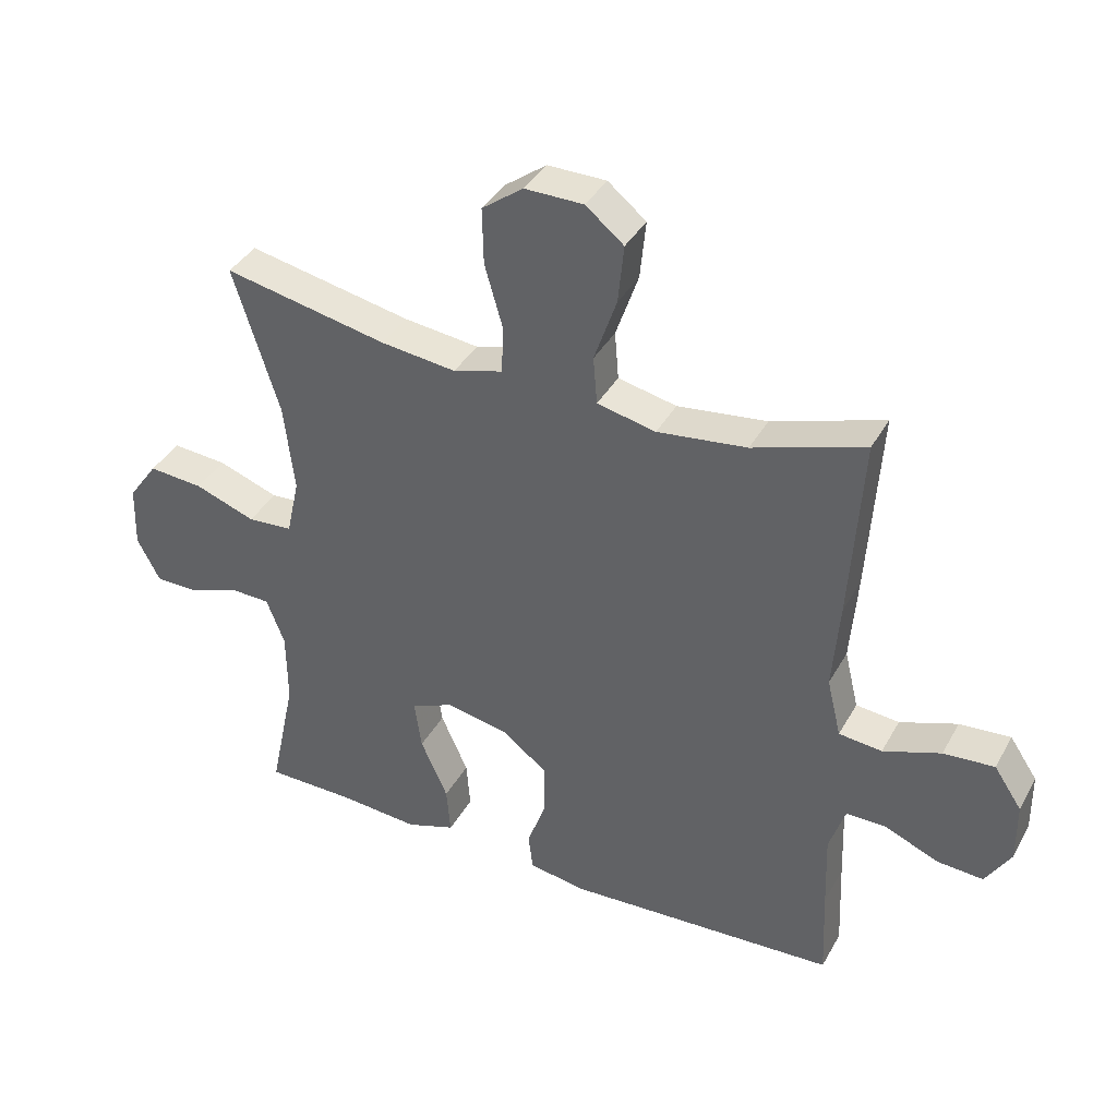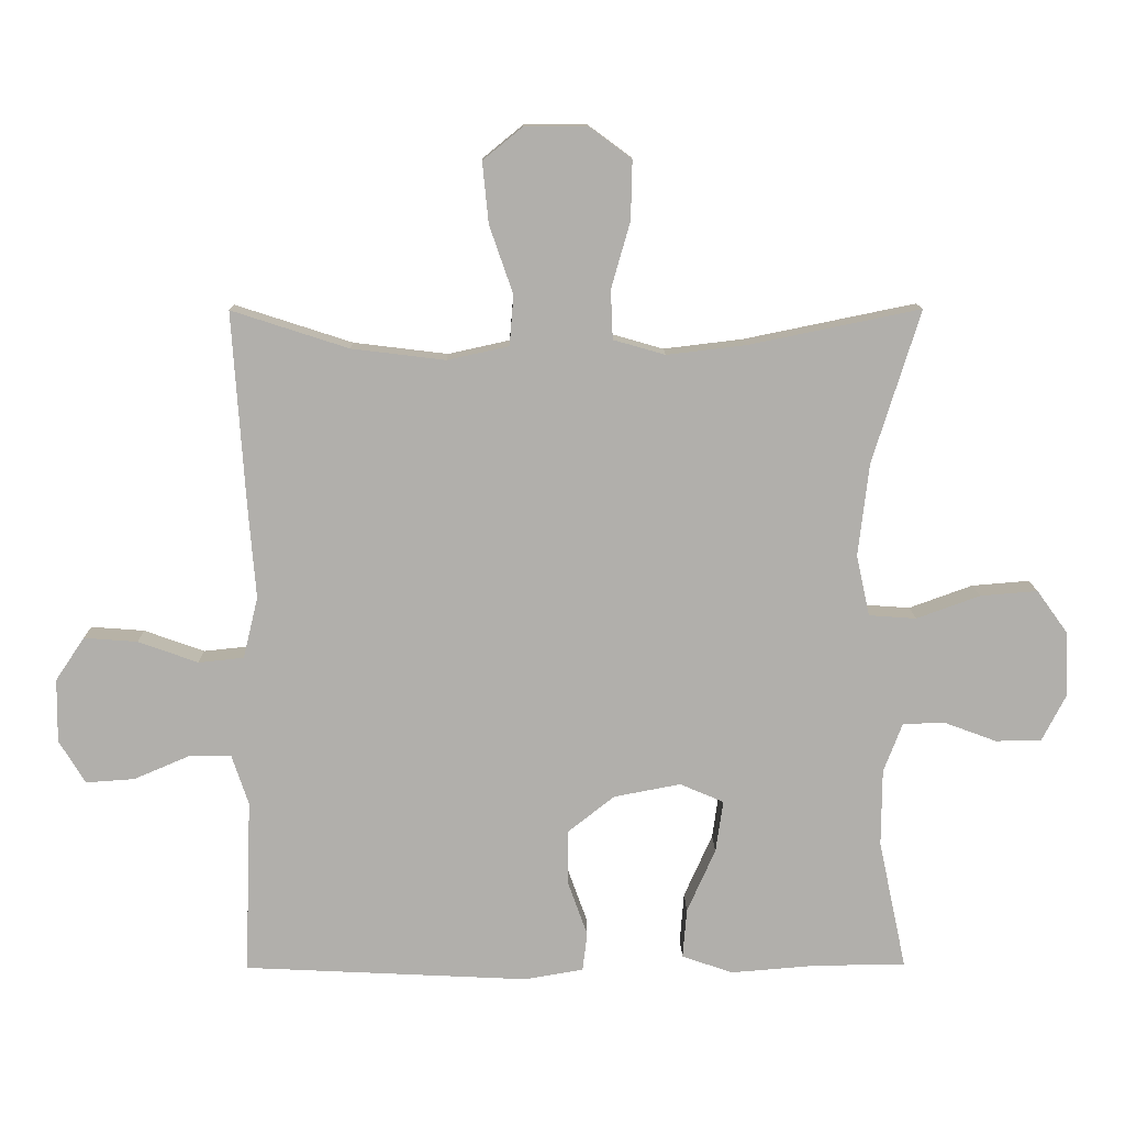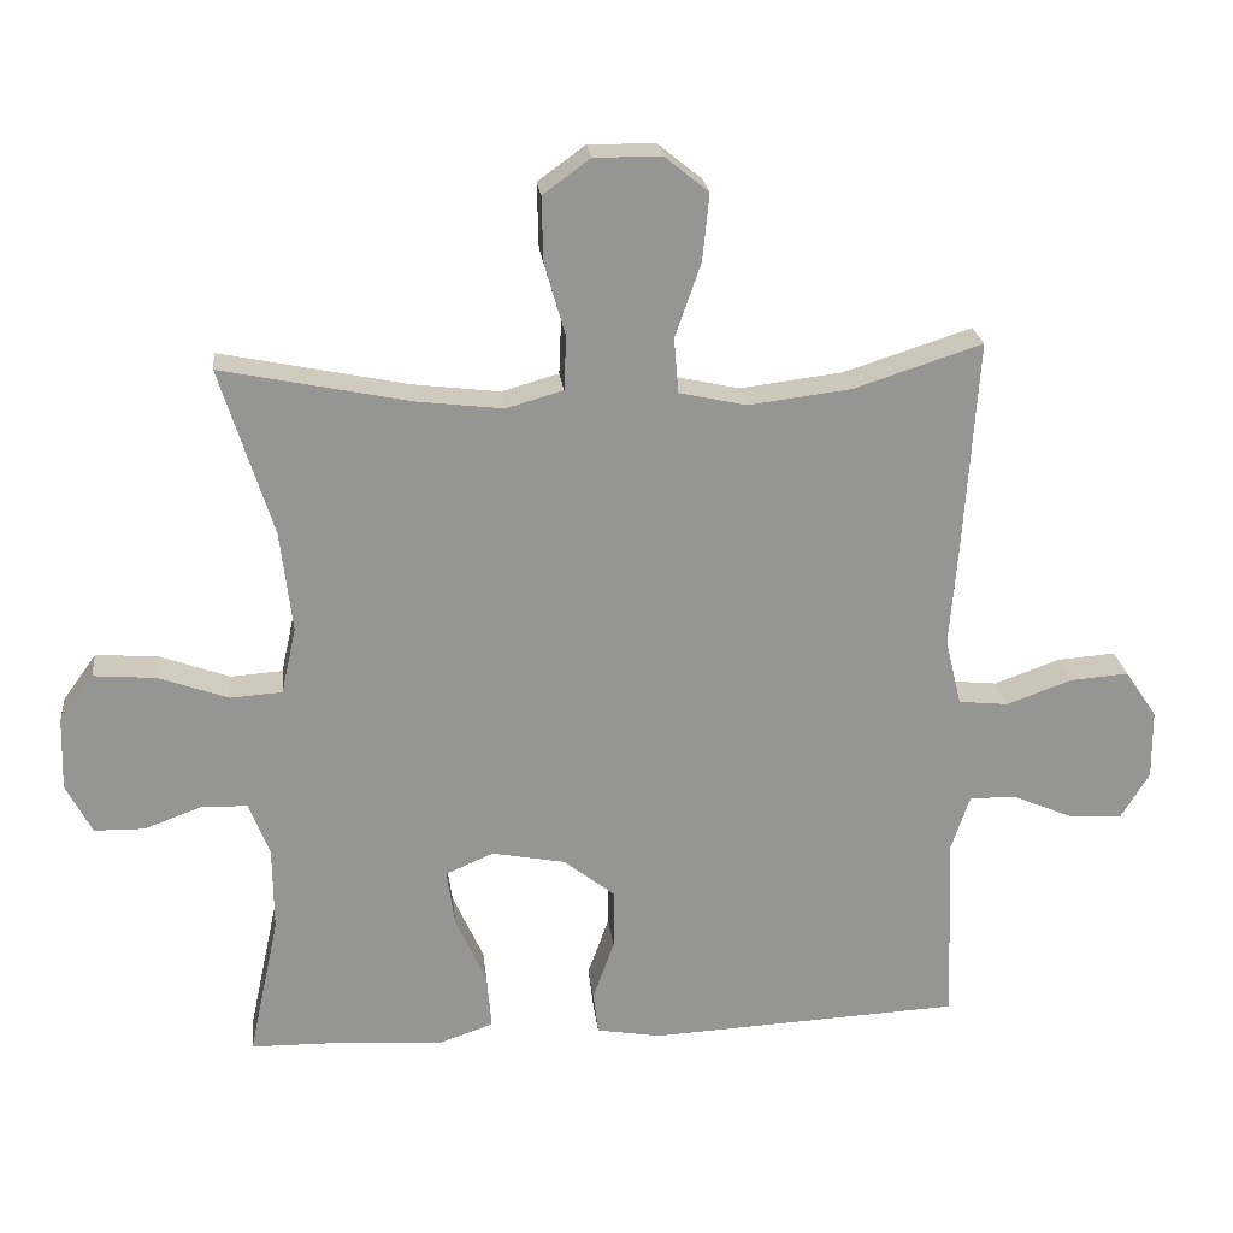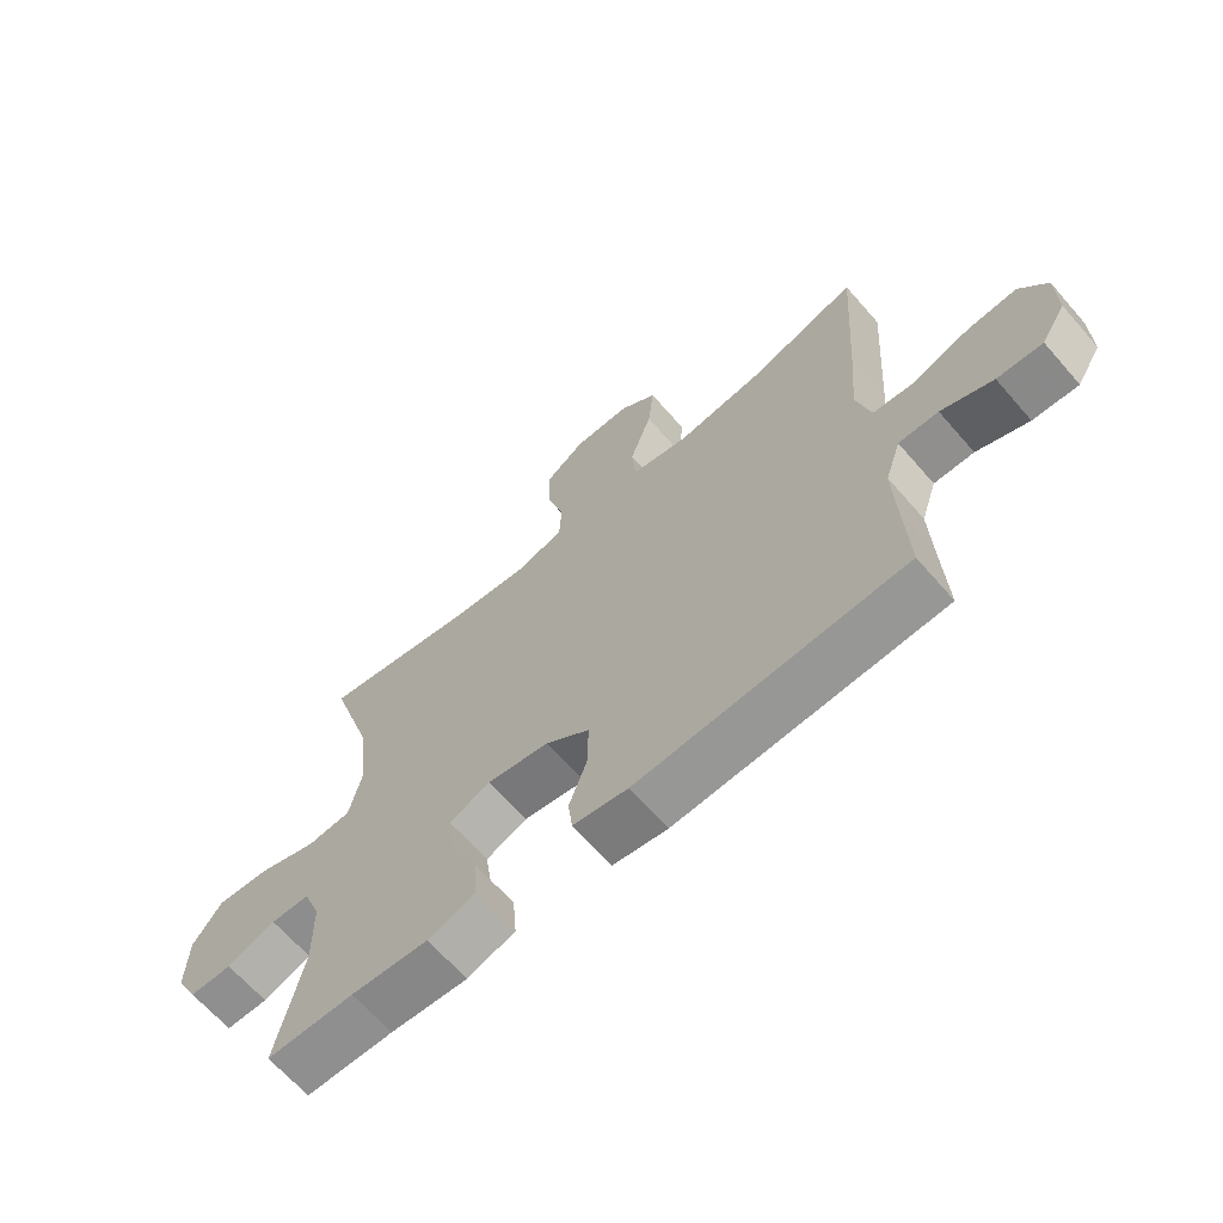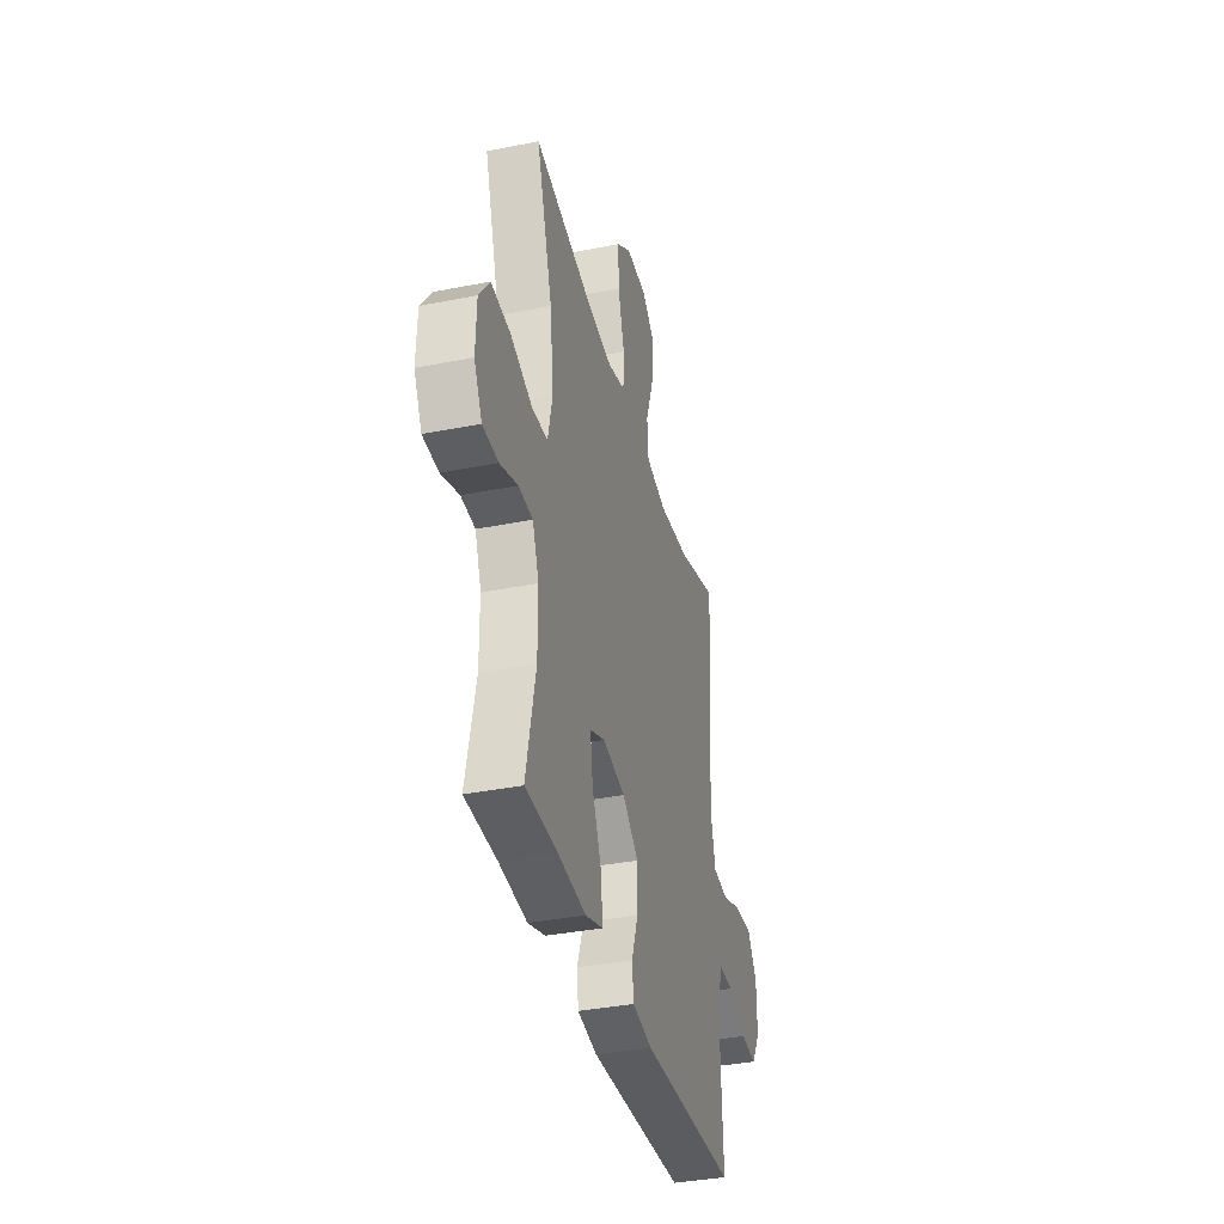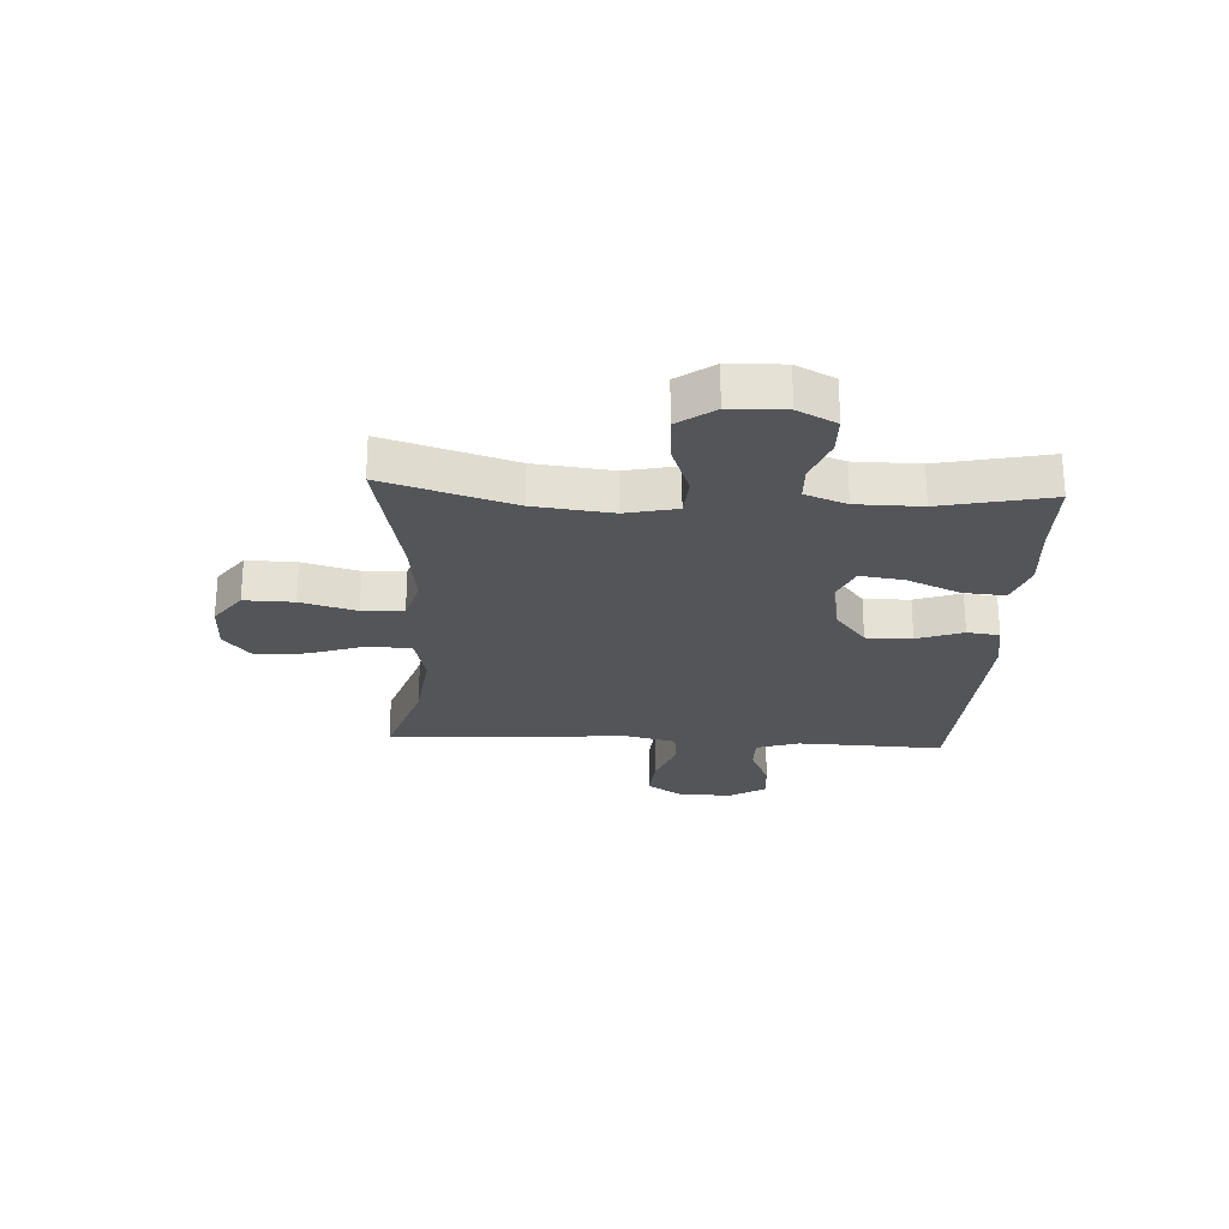
<metadata>
{"format":"obj","ext":"obj","renderer":"f3d","projection":"perspective","resolution":1024,"background":"white","views":[{"elev":38.2,"azim":-153.7,"up":"+Z"},{"elev":12.0,"azim":-0.9,"up":"+Z"},{"elev":23.0,"azim":173.7,"up":"+Z"},{"elev":-66.0,"azim":-138.9,"up":"+Z"},{"elev":-36.9,"azim":104.4,"up":"+Z"},{"elev":-24.4,"azim":86.9,"up":"+Y"}]}
</metadata>
<code>
v -0.5 0.07 -0.5
v -0.494 0.07 -0.358
v -0.49 0.07 -0.24
v -0.515 0.07 -0.165
v -0.578 0.07 -0.166
v -0.66 0.07 -0.201
v -0.732 0.07 -0.206
v -0.771 0.07 -0.142
v -0.77 0.07 -0.048
v -0.727 0.07 0.016
v -0.648 0.07 0.01
v -0.559 0.07 -0.022
v -0.492 0.07 -0.015
v -0.47 0.07 0.076
v -0.481 0.07 0.213
v -0.5 0.07 0.5
v -0.327 0.07 0.444
v -0.188 0.07 0.427
v -0.097 0.07 0.447
v -0.091 0.07 0.521
v -0.126 0.07 0.622
v -0.135 0.07 0.712
v -0.076 0.07 0.76
v 0.015 0.07 0.761
v 0.079 0.07 0.714
v 0.077 0.07 0.627
v 0.049 0.07 0.529
v 0.052 0.07 0.456
v 0.129 0.07 0.434
v 0.246 0.07 0.448
v 0.5 0.07 0.5
v 0.429 0.07 0.273
v 0.413 0.07 0.136
v 0.433 0.07 0.046
v 0.503 0.07 0.041
v 0.597 0.07 0.075
v 0.682 0.07 0.082
v 0.728 0.07 0.018
v 0.731 0.07 -0.079
v 0.696 0.07 -0.147
v 0.628 0.07 -0.148
v 0.55 0.07 -0.119
v 0.488 0.07 -0.121
v 0.46 0.07 -0.194
v 0.459 0.07 -0.308
v 0.5 0.07 -0.5
v 0.361 0.07 -0.502
v 0.238 0.07 -0.512
v 0.162 0.07 -0.486
v 0.168 0.07 -0.412
v 0.21 0.07 -0.318
v 0.221 0.07 -0.241
v 0.156 0.07 -0.213
v 0.057 0.07 -0.232
v -0.013 0.07 -0.287
v -0.012 0.07 -0.368
v 0.017 0.07 -0.449
v 0.01 0.07 -0.506
v -0.077 0.07 -0.521
v -0.5 0 -0.5
v -0.494 0 -0.358
v -0.49 0 -0.24
v -0.515 0 -0.165
v -0.578 0 -0.166
v -0.66 0 -0.201
v -0.732 0 -0.206
v -0.771 0 -0.142
v -0.77 0 -0.048
v -0.727 0 0.016
v -0.648 0 0.01
v -0.559 0 -0.022
v -0.492 0 -0.015
v -0.47 0 0.076
v -0.481 0 0.213
v -0.5 0 0.5
v -0.327 0 0.444
v -0.188 0 0.427
v -0.097 0 0.447
v -0.091 0 0.521
v -0.126 0 0.622
v -0.135 0 0.712
v -0.076 0 0.76
v 0.015 0 0.761
v 0.079 0 0.714
v 0.077 0 0.627
v 0.049 0 0.529
v 0.052 0 0.456
v 0.129 0 0.434
v 0.246 0 0.448
v 0.5 0 0.5
v 0.429 0 0.273
v 0.413 0 0.136
v 0.433 0 0.046
v 0.503 0 0.041
v 0.597 0 0.075
v 0.682 0 0.082
v 0.728 0 0.018
v 0.731 0 -0.079
v 0.696 0 -0.147
v 0.628 0 -0.148
v 0.55 0 -0.119
v 0.488 0 -0.121
v 0.46 0 -0.194
v 0.459 0 -0.308
v 0.5 0 -0.5
v 0.361 0 -0.502
v 0.238 0 -0.512
v 0.162 0 -0.486
v 0.168 0 -0.412
v 0.21 0 -0.318
v 0.221 0 -0.241
v 0.156 0 -0.213
v 0.057 0 -0.232
v -0.013 0 -0.287
v -0.012 0 -0.368
v 0.017 0 -0.449
v 0.01 0 -0.506
v -0.077 0 -0.521
f 56 57 58 59
f 55 56 59 1
f 54 55 1 2
f 48 49 50 51
f 47 48 51 52
f 45 46 47 52
f 44 45 52 53
f 39 40 41 42
f 39 42 43
f 38 39 43
f 35 36 37 38
f 34 35 38 43
f 30 31 32
f 29 30 32 33
f 28 29 33 34
f 24 25 26 27
f 24 27 28
f 23 24 28
f 20 21 22 23
f 20 23 28
f 19 20 28 34
f 14 15 16 17
f 13 14 17 18
f 9 10 11 12
f 9 12 13
f 8 9 13
f 5 6 7 8
f 4 5 8 13
f 3 4 13 18
f 54 2 3 18
f 34 43 44 53
f 34 53 54
f 18 19 34 54
f 118 117 116 115
f 60 118 115 114
f 61 60 114 113
f 110 109 108 107
f 111 110 107 106
f 111 106 105 104
f 112 111 104 103
f 101 100 99 98
f 102 101 98
f 102 98 97
f 97 96 95 94
f 102 97 94 93
f 91 90 89
f 92 91 89 88
f 93 92 88 87
f 86 85 84 83
f 87 86 83
f 87 83 82
f 82 81 80 79
f 87 82 79
f 93 87 79 78
f 76 75 74 73
f 77 76 73 72
f 71 70 69 68
f 72 71 68
f 72 68 67
f 67 66 65 64
f 72 67 64 63
f 77 72 63 62
f 77 62 61 113
f 112 103 102 93
f 113 112 93
f 113 93 78 77
f 1 60 61 2
f 2 61 62 3
f 3 62 63 4
f 4 63 64 5
f 5 64 65 6
f 6 65 66 7
f 7 66 67 8
f 8 67 68 9
f 9 68 69 10
f 10 69 70 11
f 11 70 71 12
f 12 71 72 13
f 13 72 73 14
f 14 73 74 15
f 15 74 75 16
f 16 75 76 17
f 17 76 77 18
f 18 77 78 19
f 19 78 79 20
f 20 79 80 21
f 21 80 81 22
f 22 81 82 23
f 23 82 83 24
f 24 83 84 25
f 25 84 85 26
f 26 85 86 27
f 27 86 87 28
f 28 87 88 29
f 29 88 89 30
f 30 89 90 31
f 31 90 91 32
f 32 91 92 33
f 33 92 93 34
f 34 93 94 35
f 35 94 95 36
f 36 95 96 37
f 37 96 97 38
f 38 97 98 39
f 39 98 99 40
f 40 99 100 41
f 41 100 101 42
f 42 101 102 43
f 43 102 103 44
f 44 103 104 45
f 45 104 105 46
f 46 105 106 47
f 47 106 107 48
f 48 107 108 49
f 49 108 109 50
f 50 109 110 51
f 51 110 111 52
f 52 111 112 53
f 53 112 113 54
f 54 113 114 55
f 55 114 115 56
f 56 115 116 57
f 57 116 117 58
f 58 117 118 59
f 59 118 60 1

</code>
